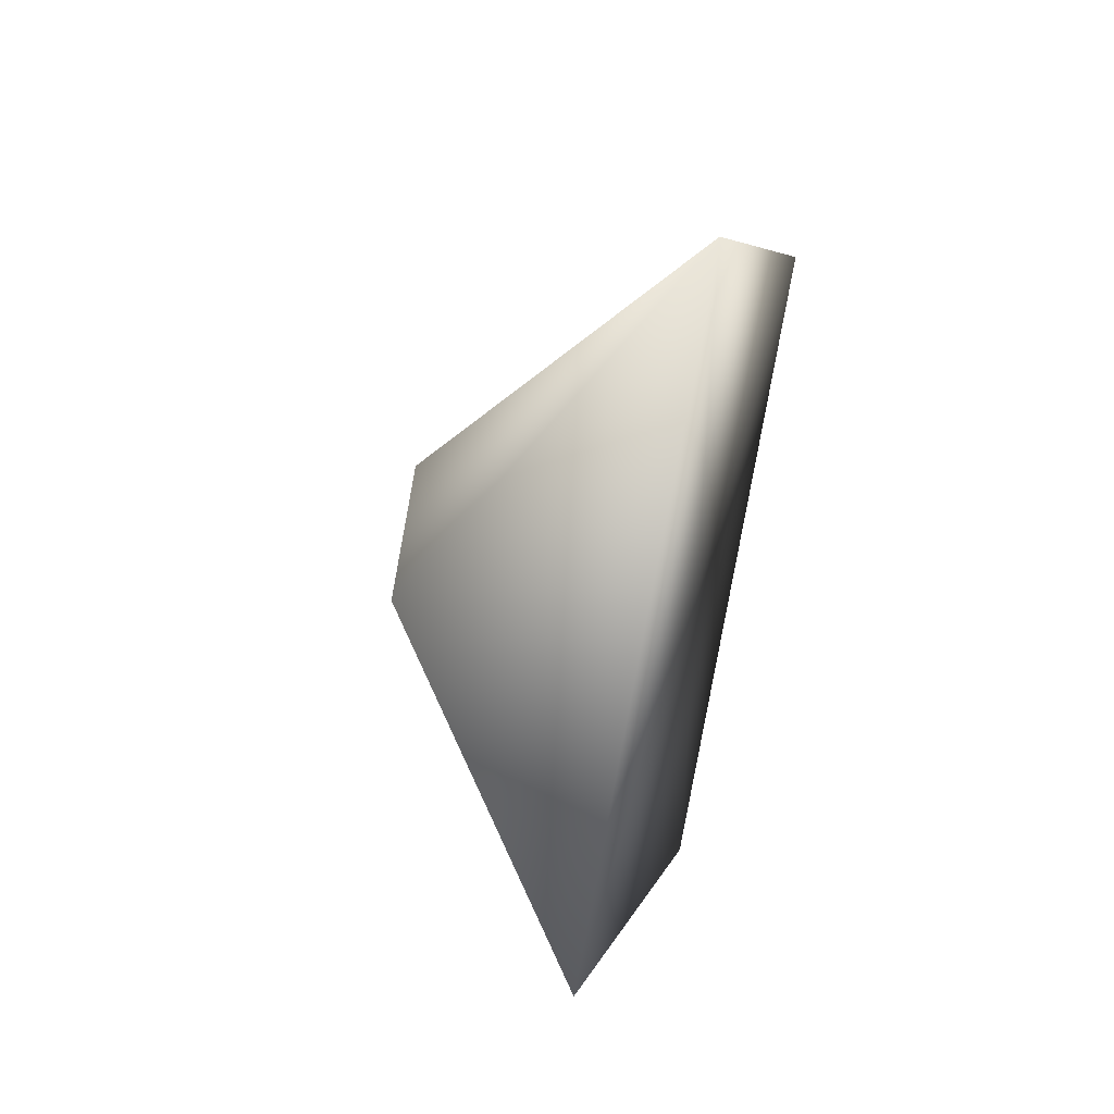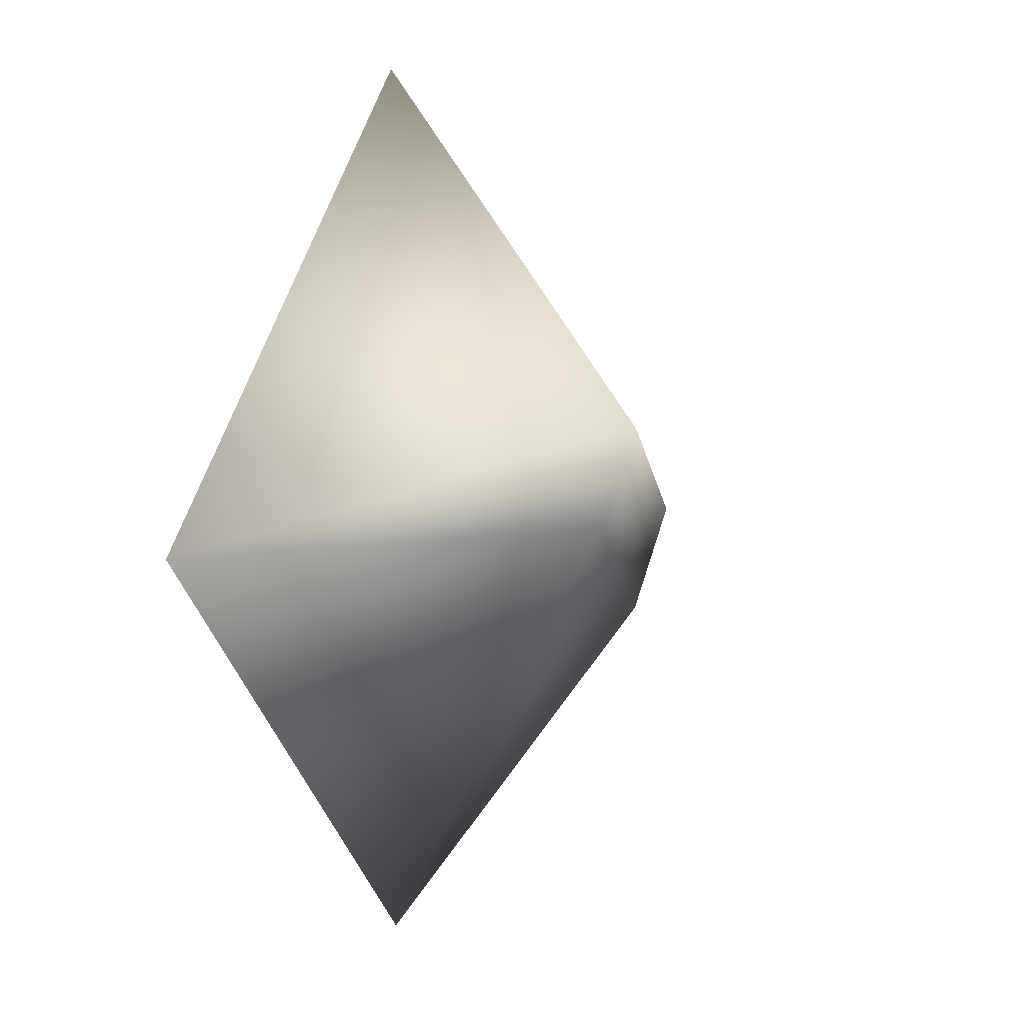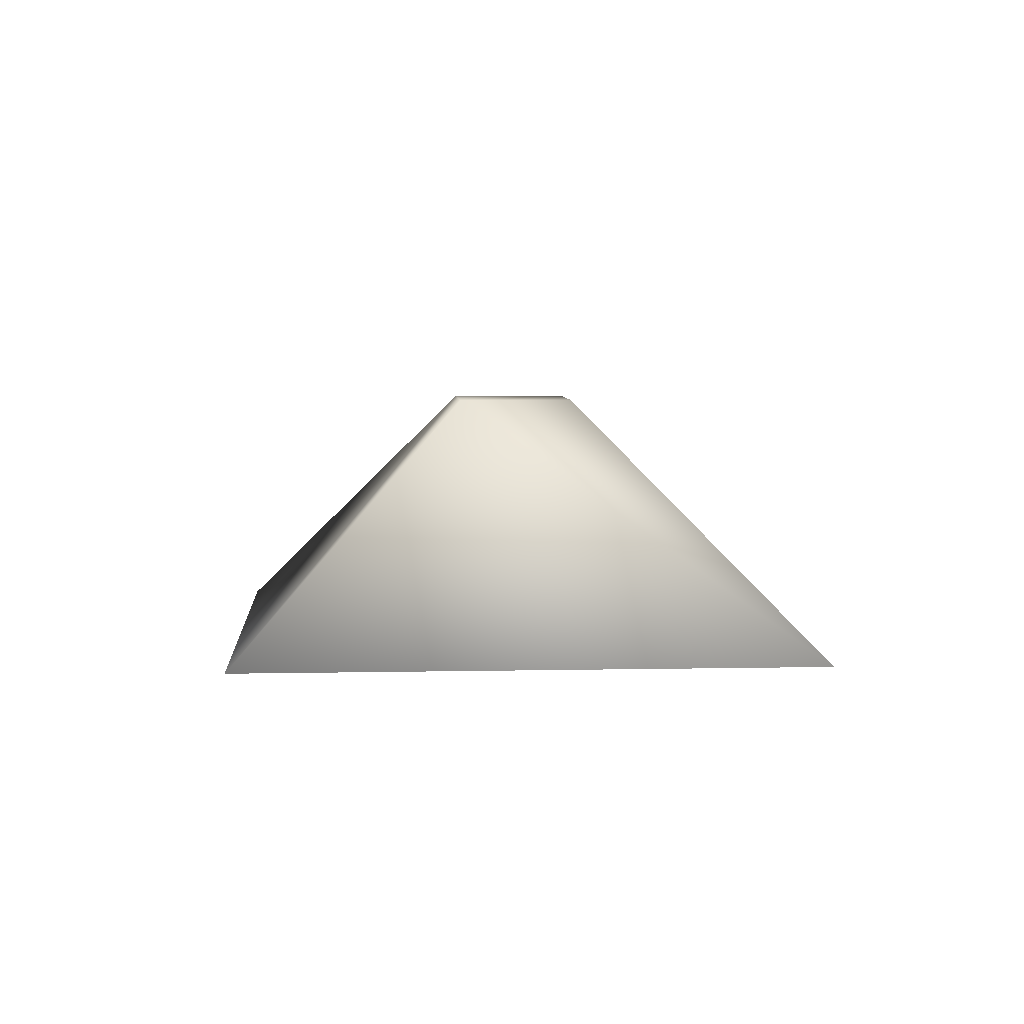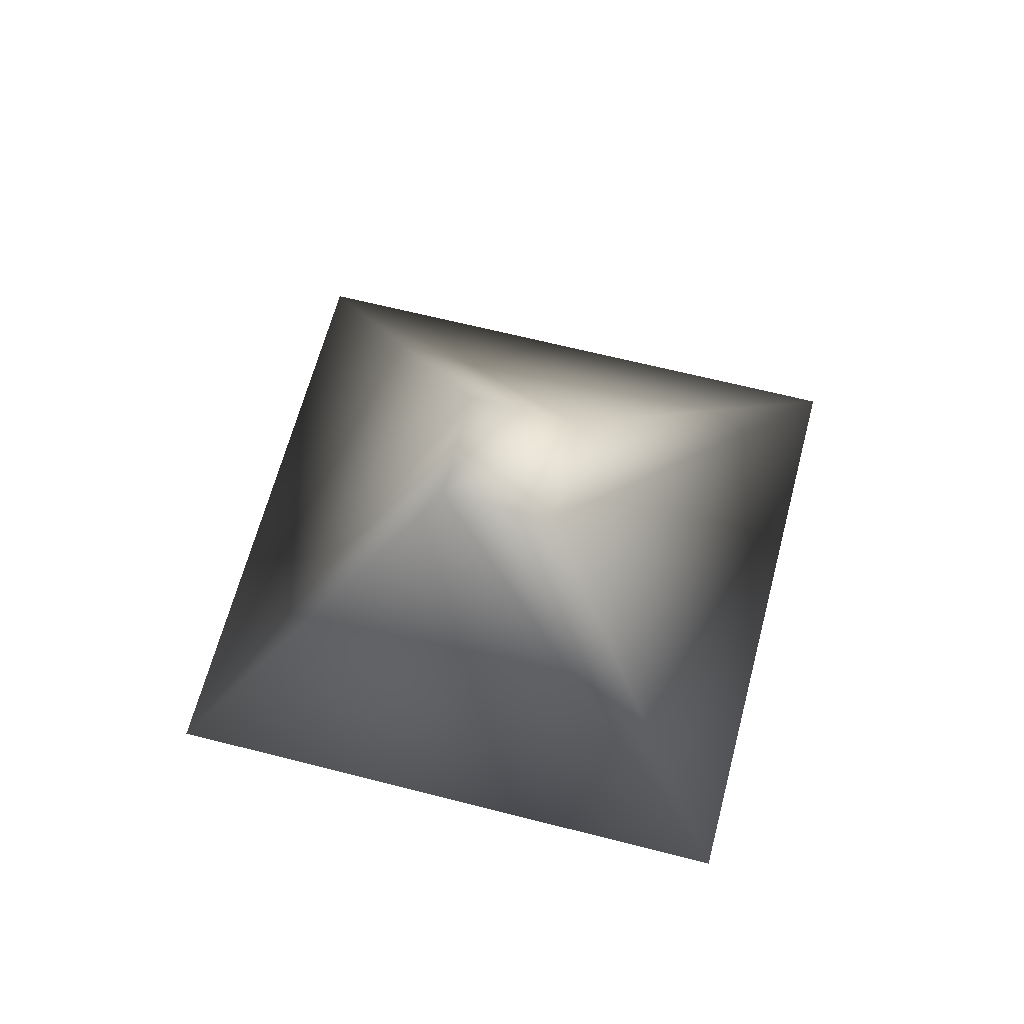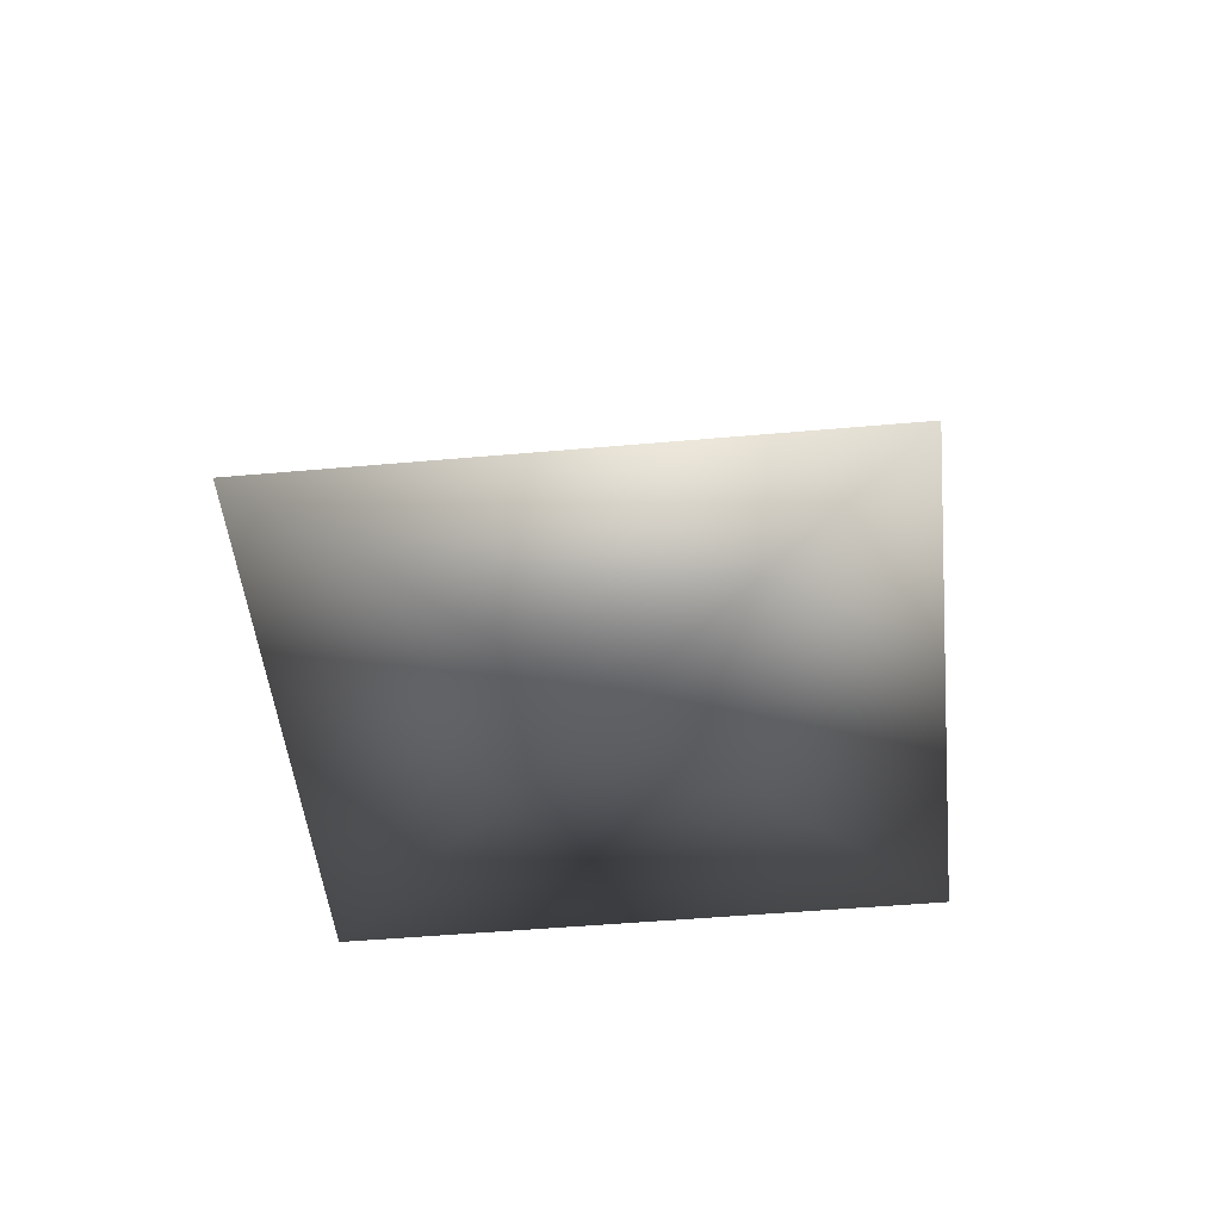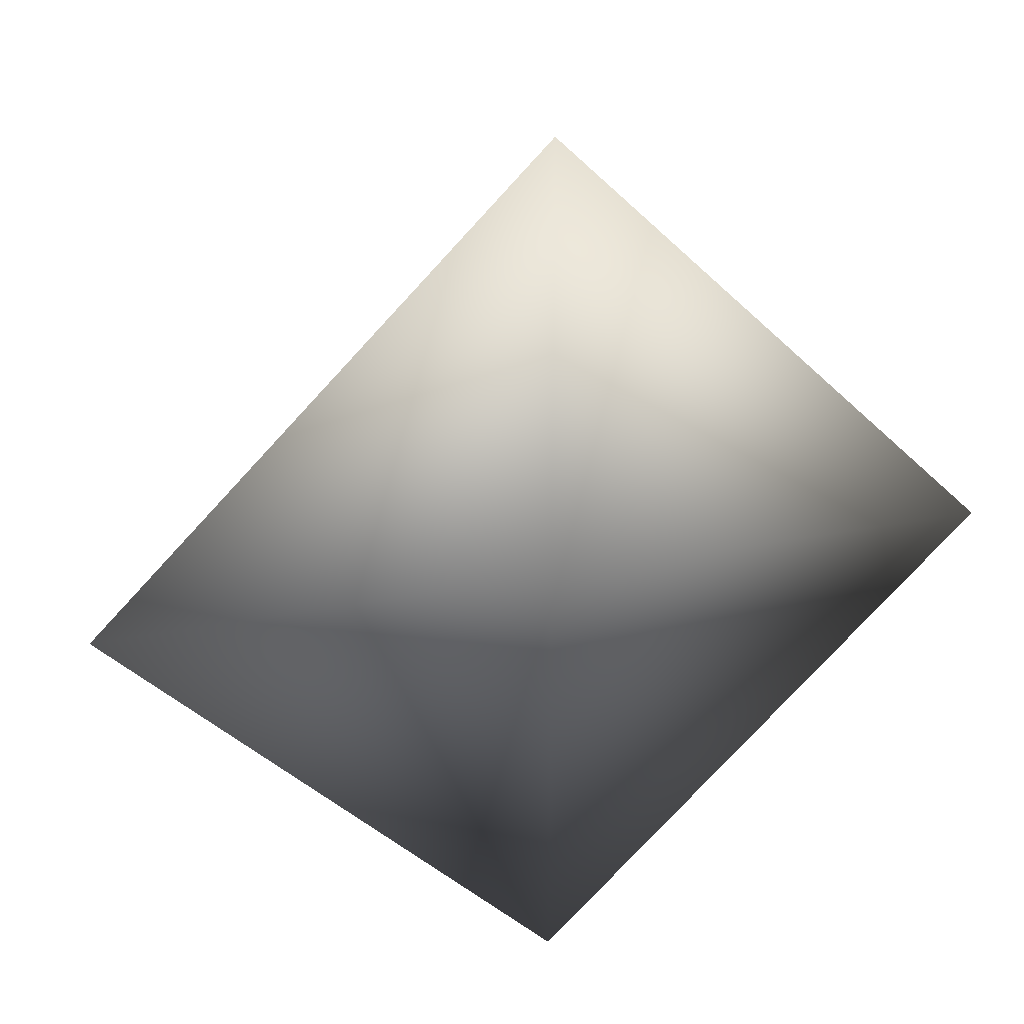
<metadata>
{"format":"obj","ext":"obj","renderer":"f3d","projection":"perspective","resolution":1024,"background":"white","views":[{"elev":50.9,"azim":-75.0,"up":"+Z"},{"elev":6.7,"azim":113.6,"up":"+Z"},{"elev":5.5,"azim":131.2,"up":"+Y"},{"elev":63.2,"azim":149.6,"up":"+Y"},{"elev":-47.1,"azim":-129.2,"up":"+Y"},{"elev":28.5,"azim":-16.5,"up":"+Z"}]}
</metadata>
<code>
v 0 -1.5 0
v 0 1.5 0
v 5 -1.5 0
v 0 -1.5 5
v -5 -1.5 0
v -0 -1.5 -5
v 1 1.5 0
v 0 1.5 1
v -1 1.5 0
v -0 1.5 -1
f 1 3 4
f 1 4 5
f 1 5 6
f 1 6 3
f 2 8 7
f 2 9 8
f 2 10 9
f 2 7 10
f 3 7 8
f 3 8 4
f 4 8 9
f 4 9 5
f 5 9 10
f 5 10 6
f 6 10 7
f 6 7 3

</code>
